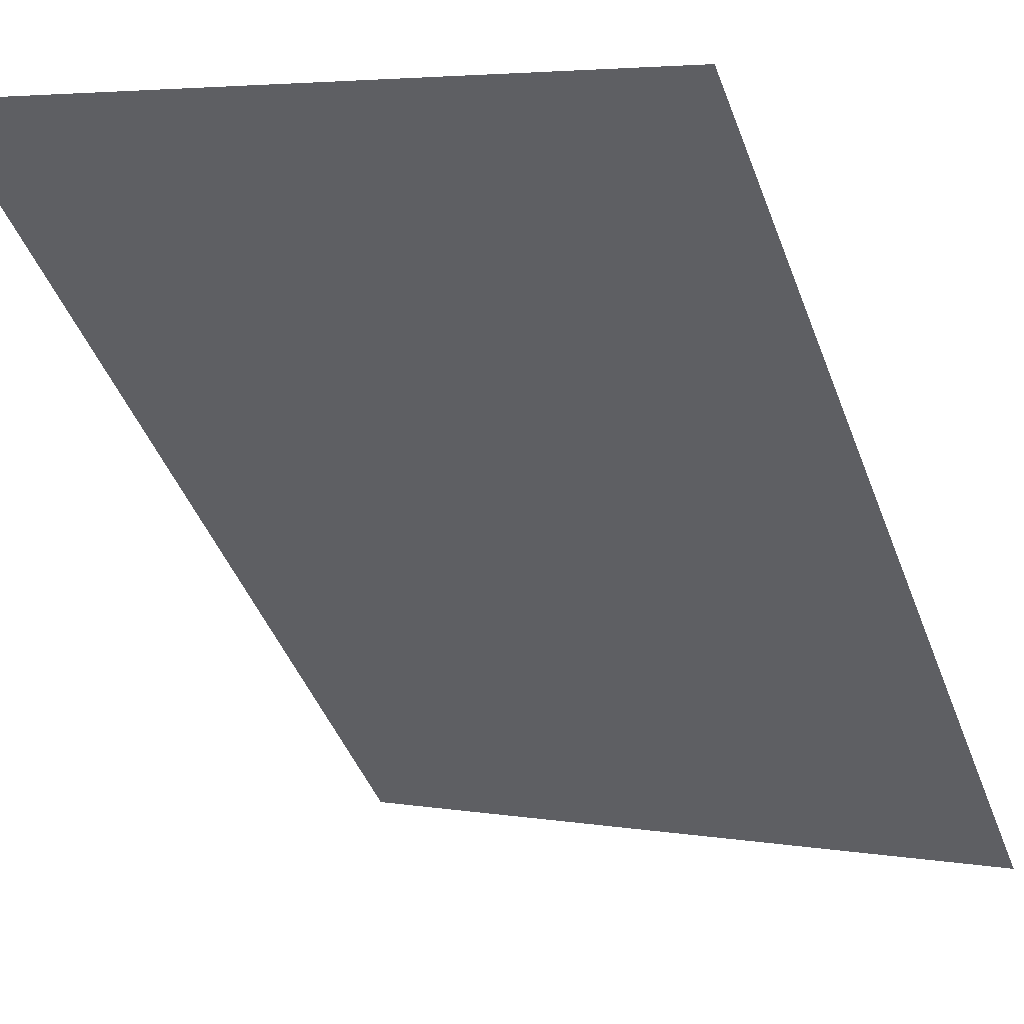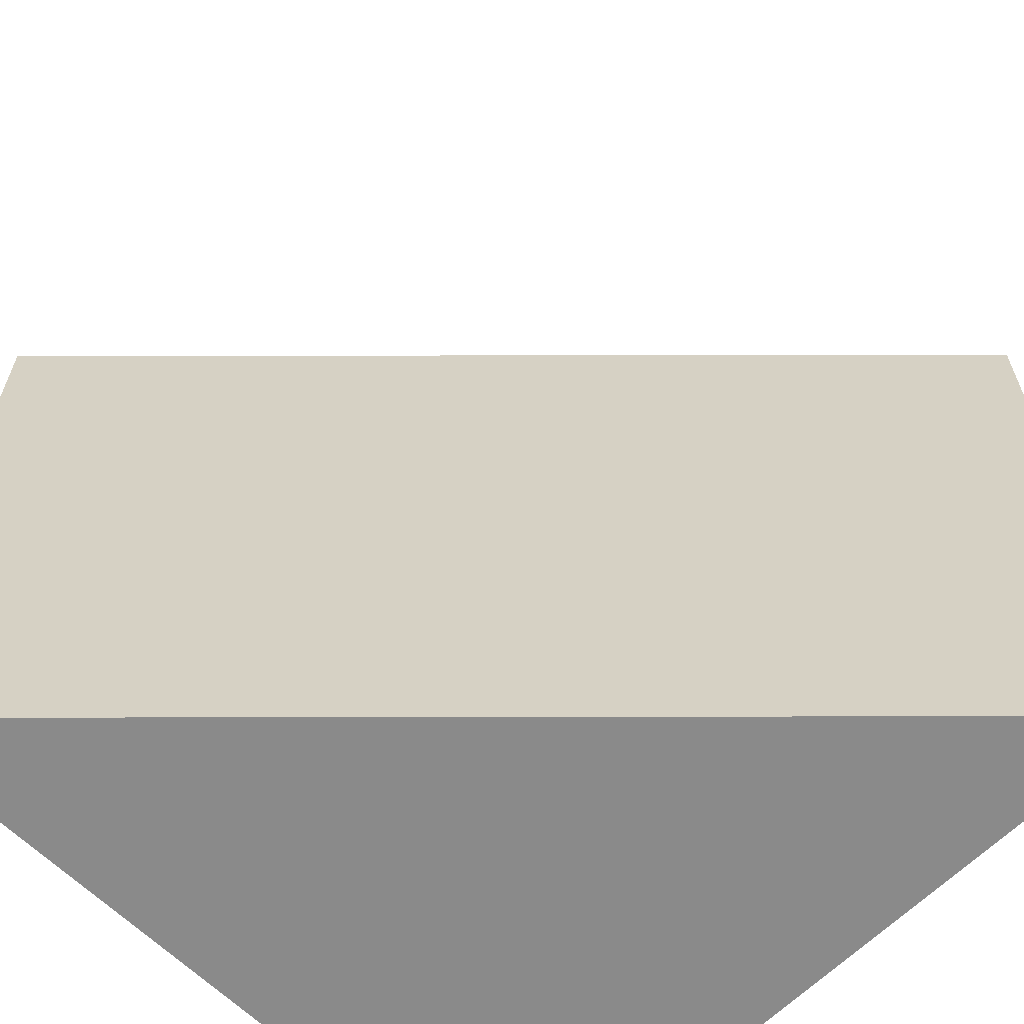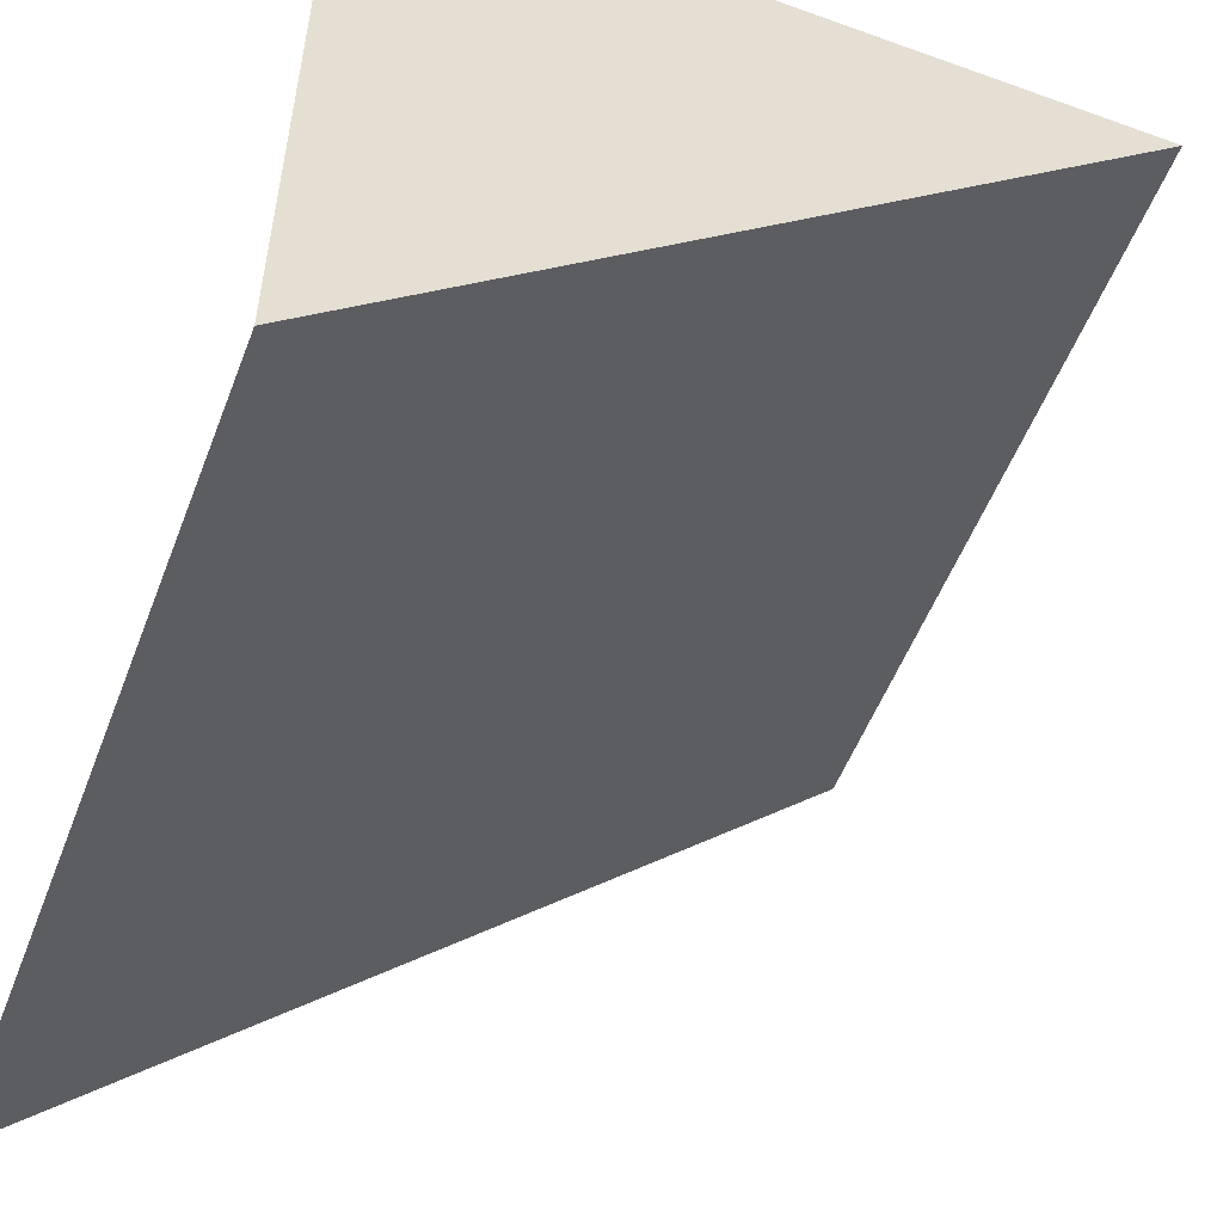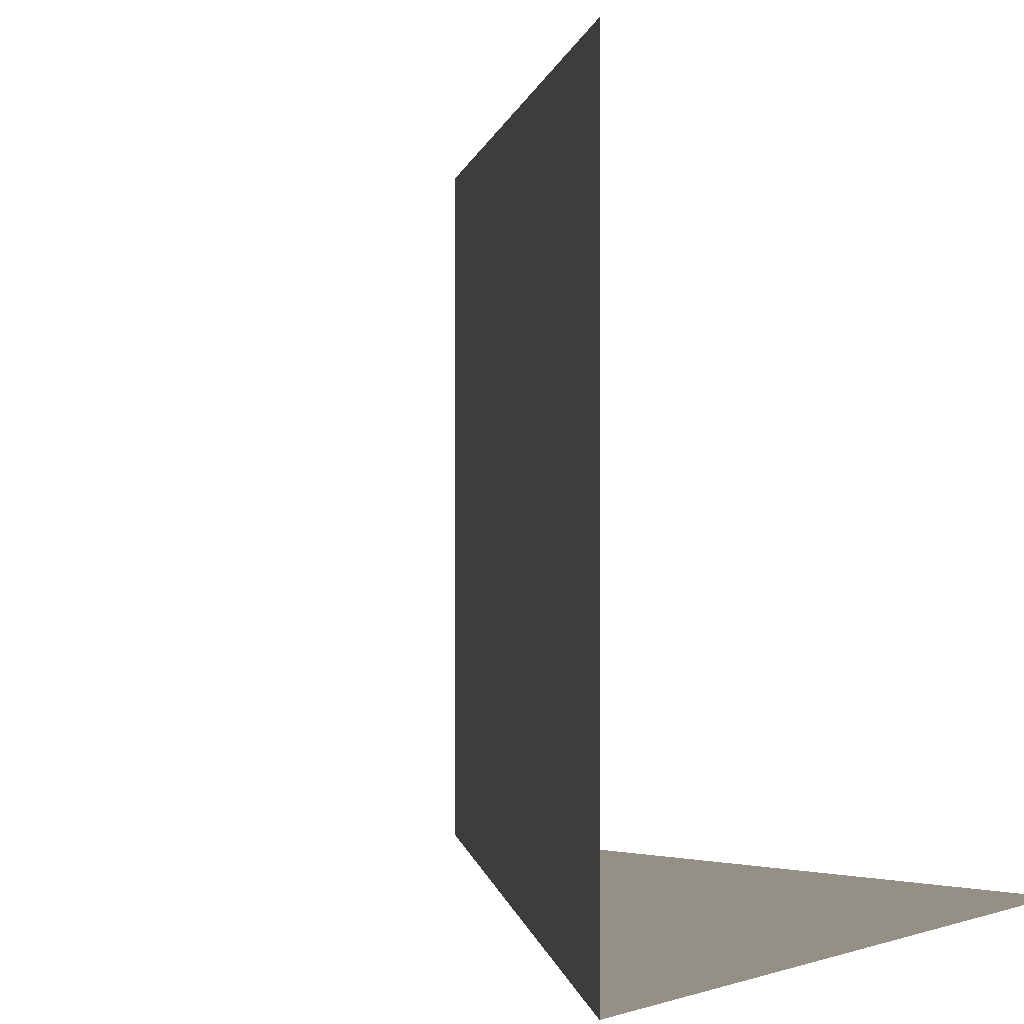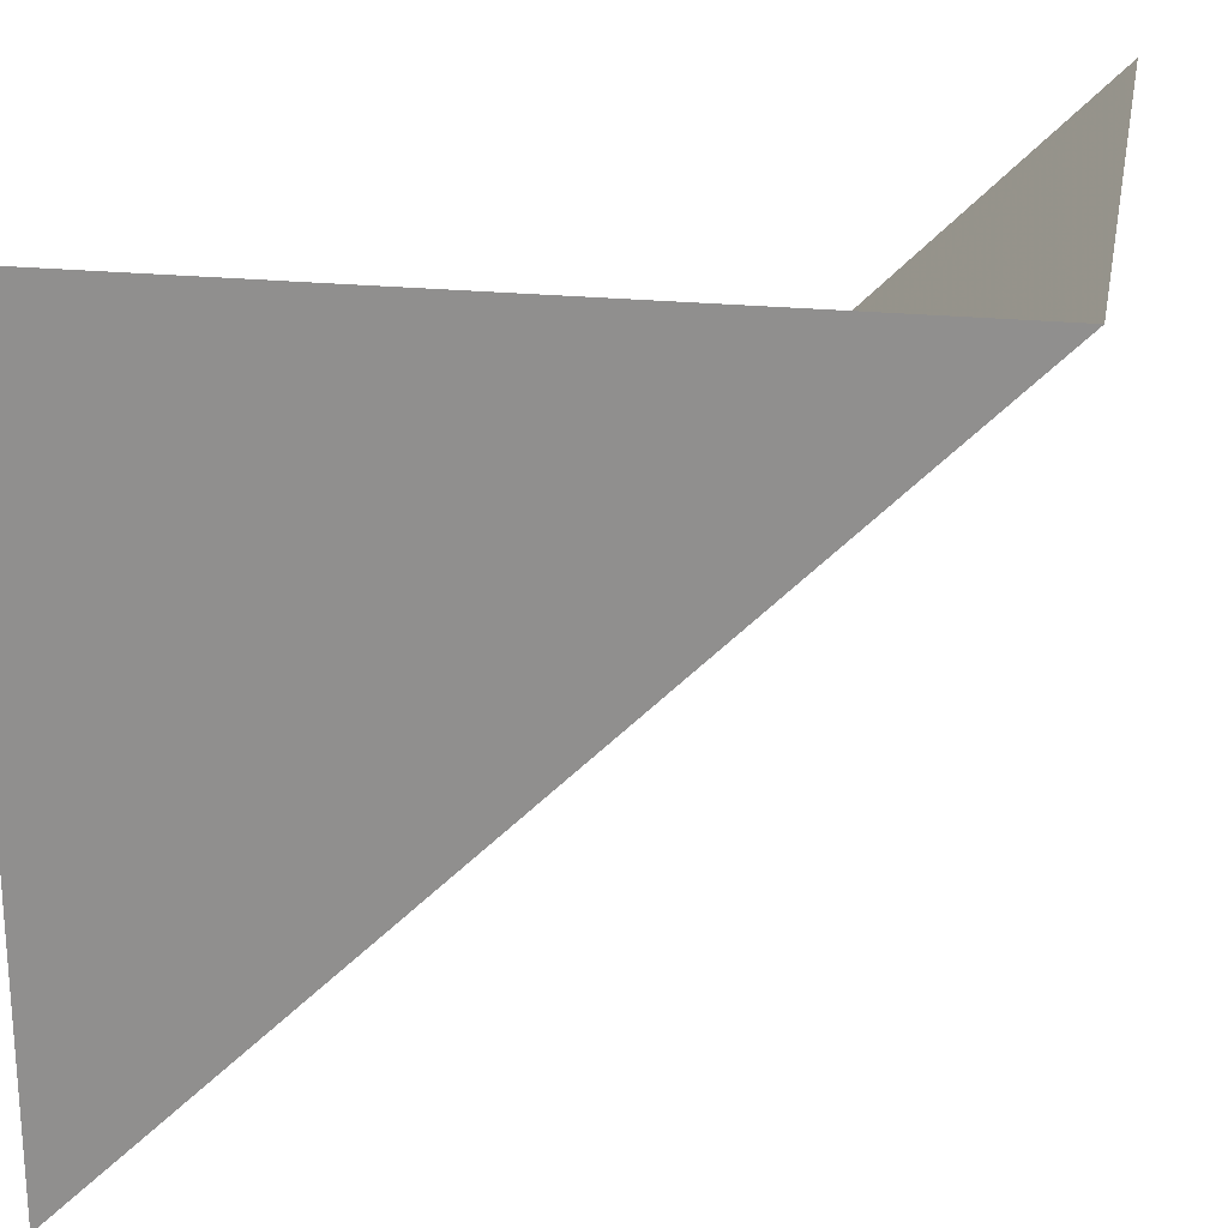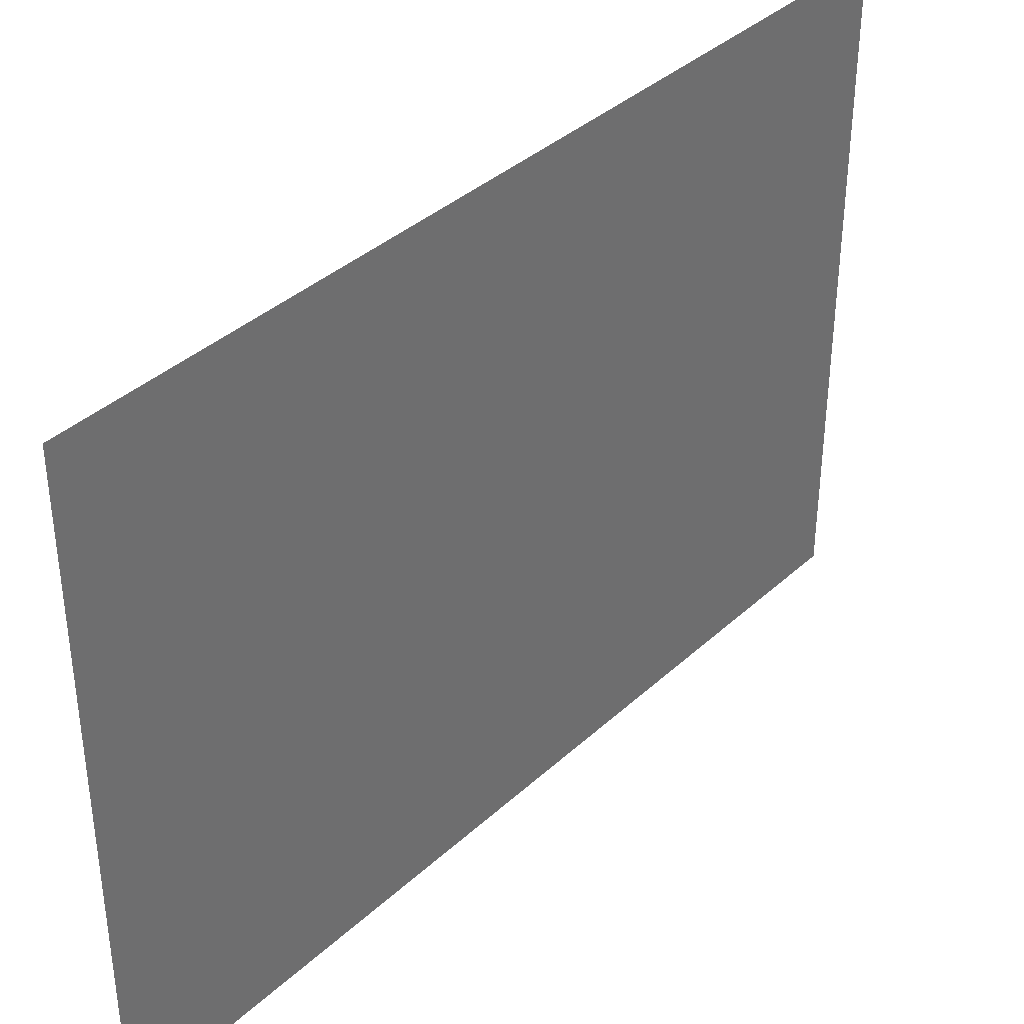
<metadata>
{"format":"obj","ext":"obj","renderer":"f3d","projection":"perspective","resolution":1024,"background":"white","views":[{"elev":4.6,"azim":118.5,"up":"+Z"},{"elev":-63.4,"azim":135.1,"up":"+Y"},{"elev":-54.2,"azim":-20.9,"up":"+Z"},{"elev":0.6,"azim":-142.1,"up":"+Y"},{"elev":22.6,"azim":10.2,"up":"+Z"},{"elev":37.8,"azim":85.9,"up":"+Y"}]}
</metadata>
<code>
o wall/3439/square_corner
v -48 -112 64
v -48 -128 64
v -64 -128 48
v -64 -112 48
v -64 -128 64
f 1 2 3
f 1 3 4
f 2 5 3

</code>
